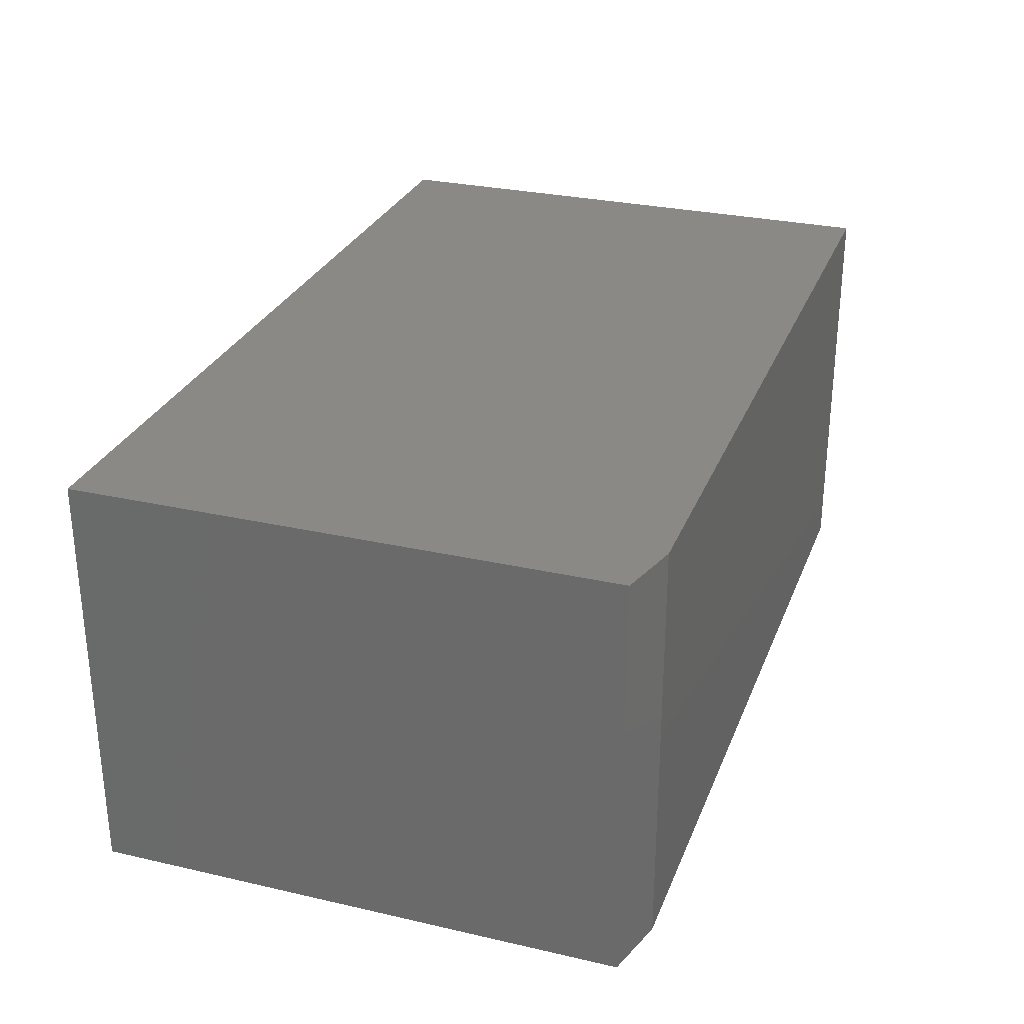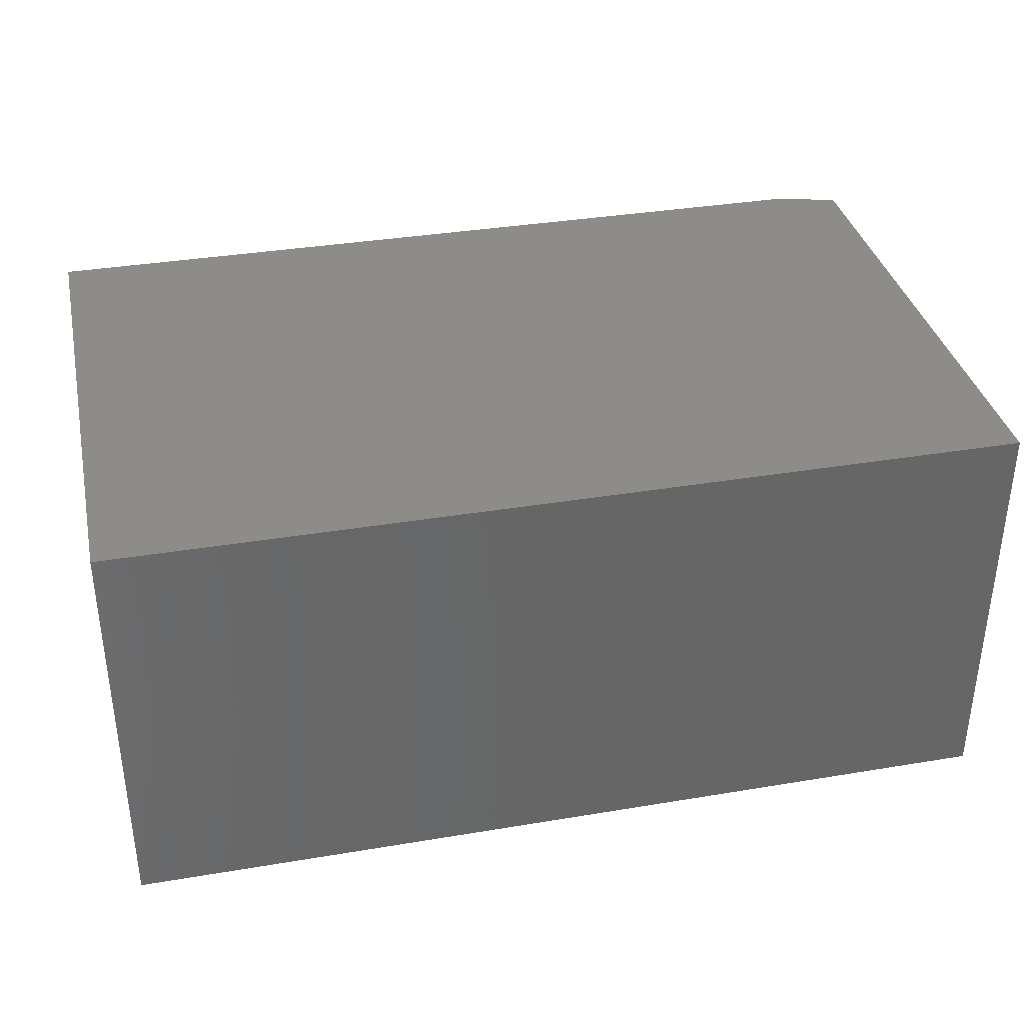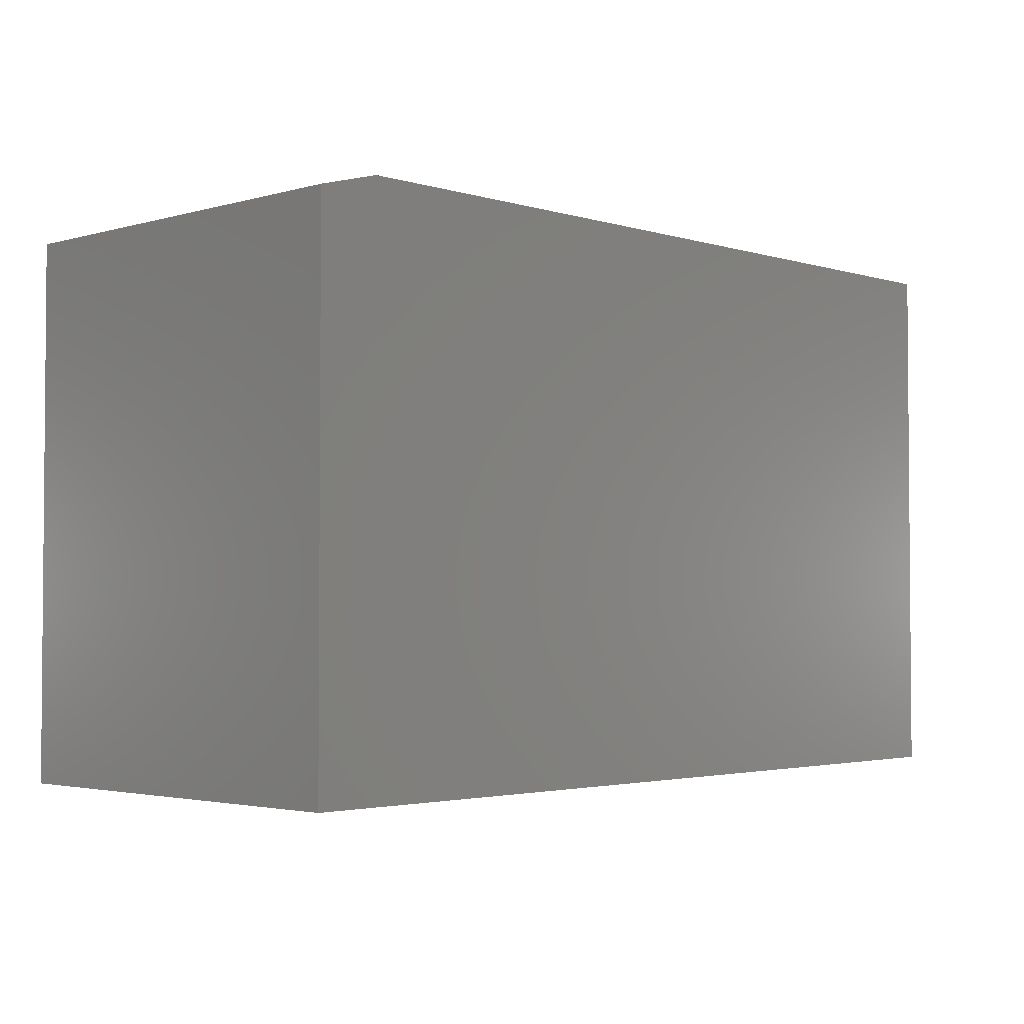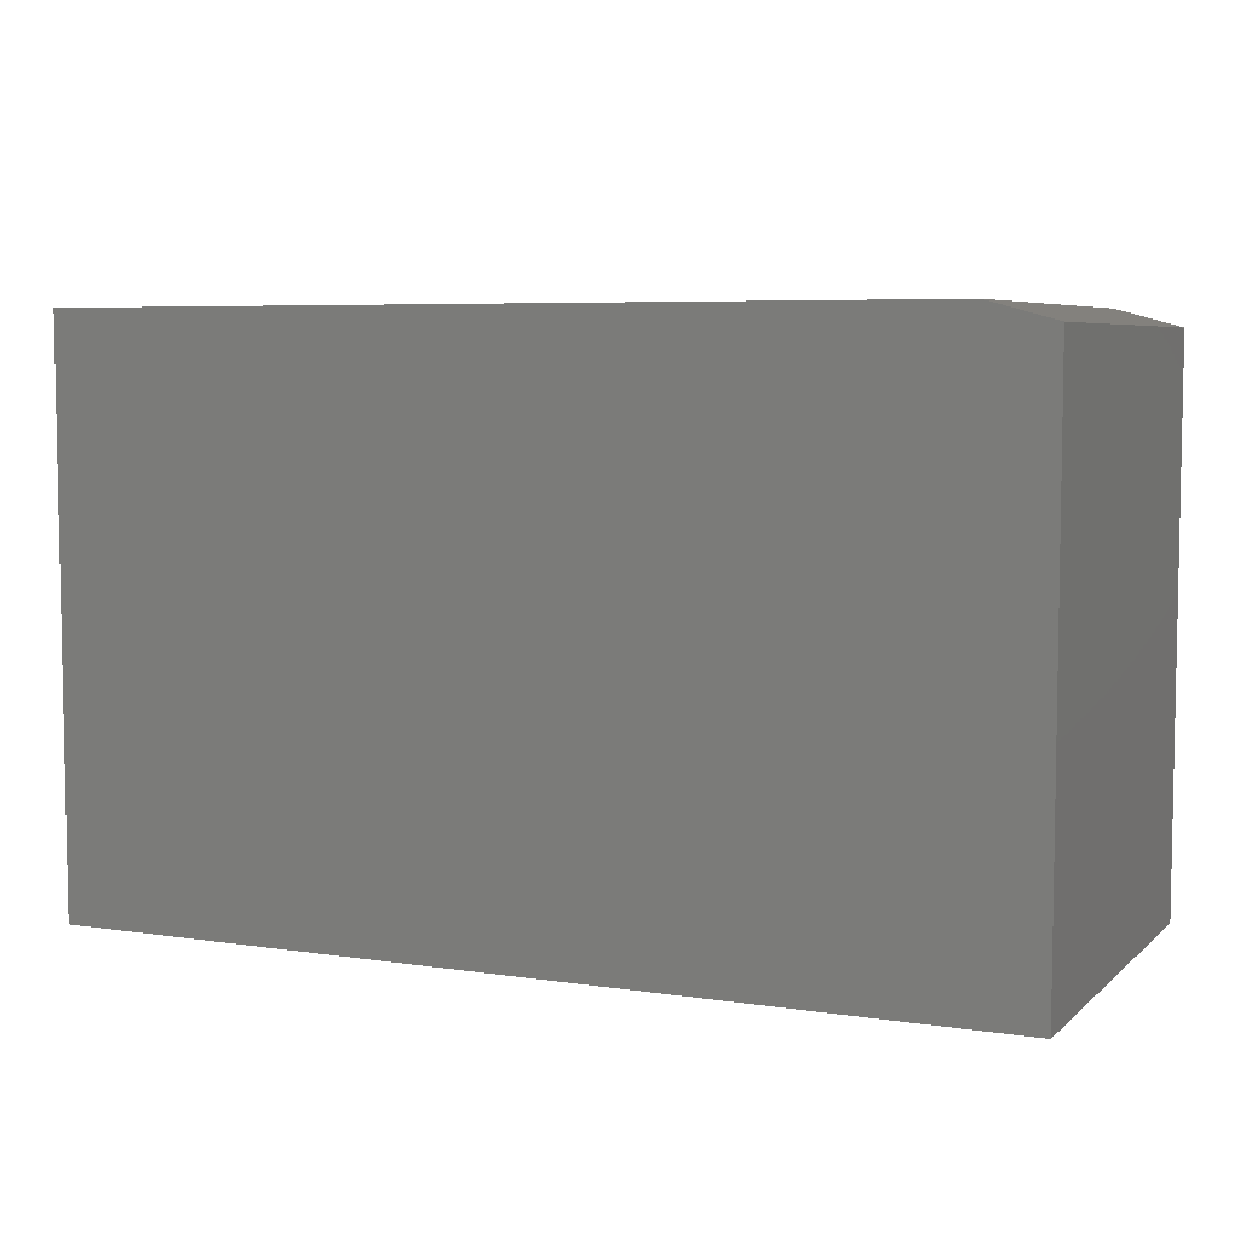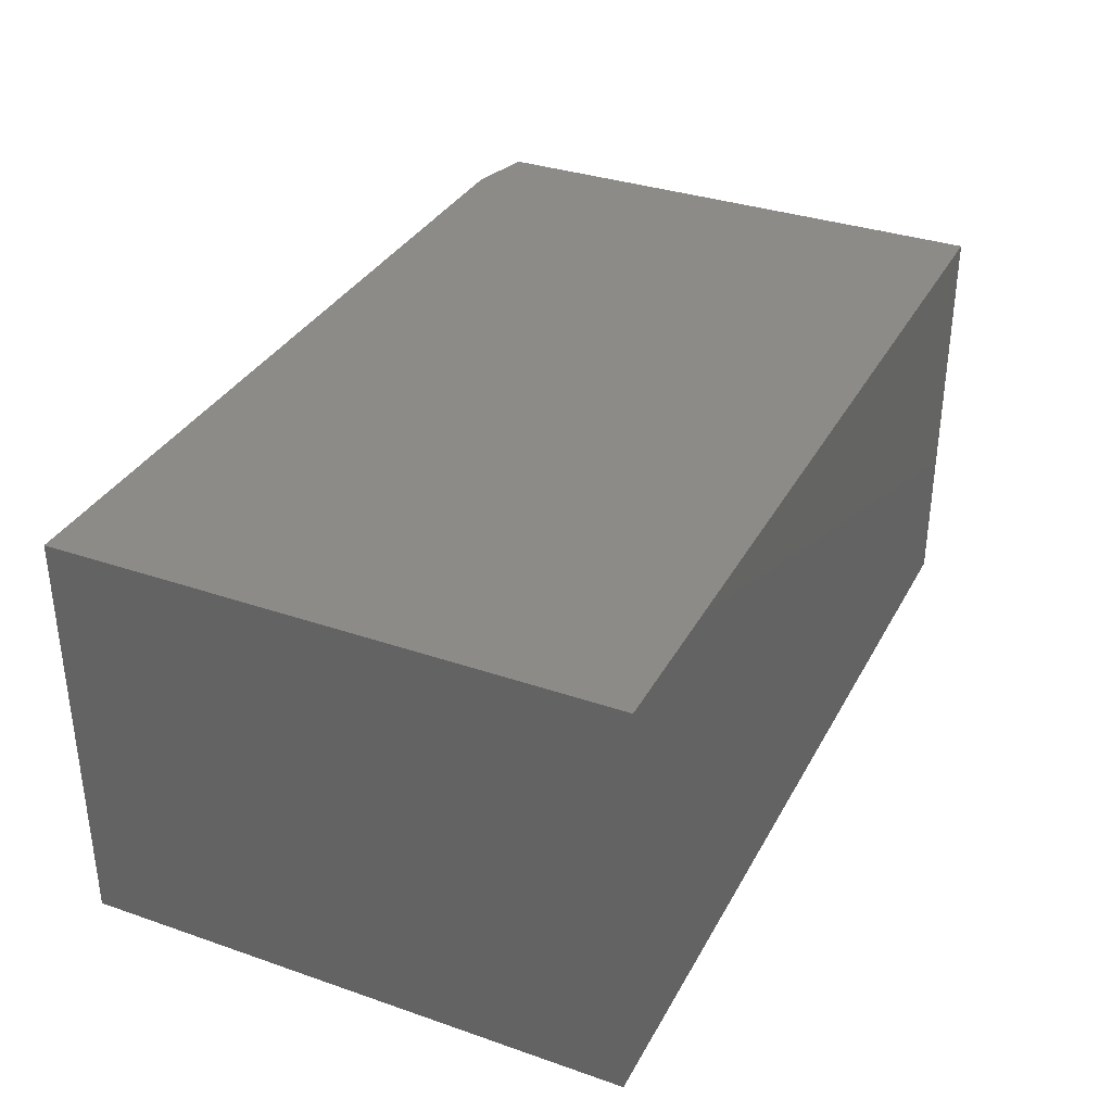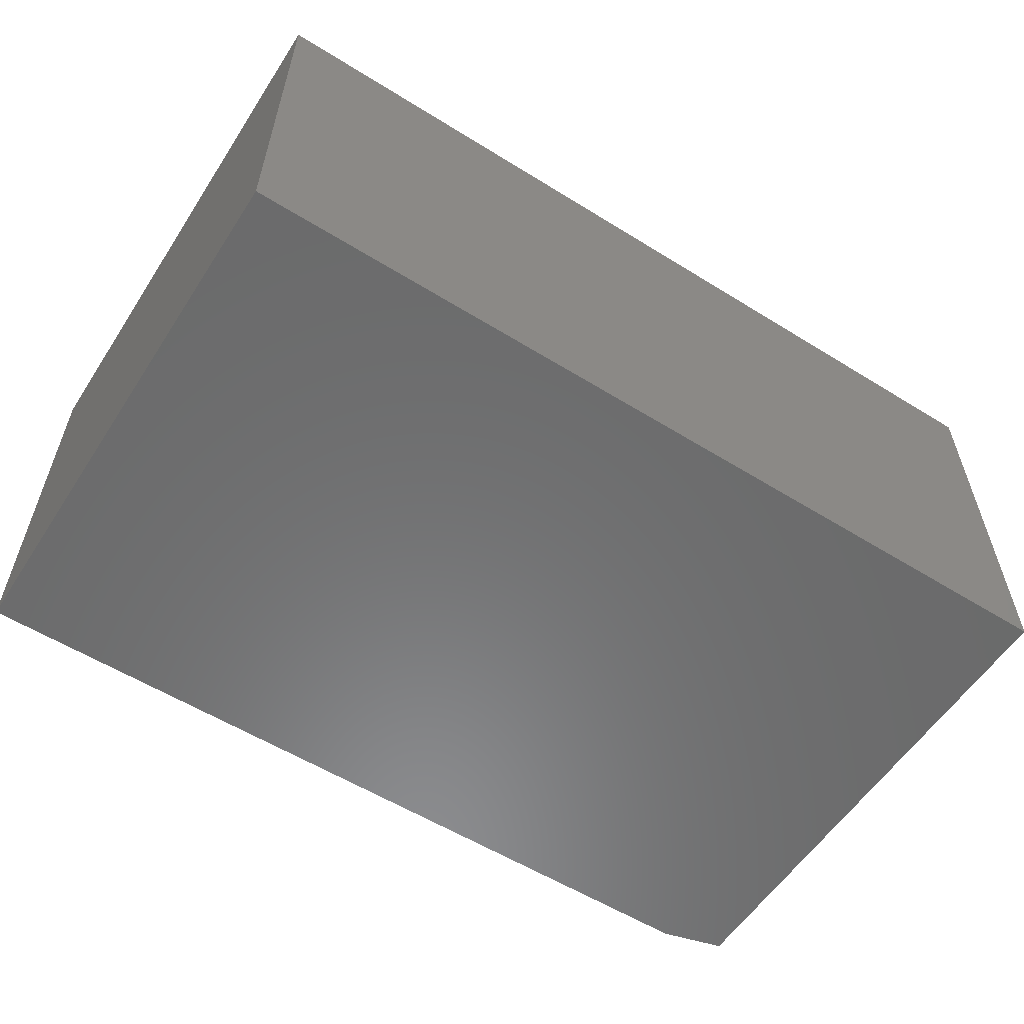
<metadata>
{"format":"stl","ext":"stl","renderer":"f3d","projection":"perspective","resolution":1024,"background":"white","views":[{"elev":28.7,"azim":108.9,"up":"+Z"},{"elev":35.9,"azim":-12.4,"up":"+Z"},{"elev":-2.7,"azim":134.0,"up":"+Y"},{"elev":6.1,"azim":24.6,"up":"+Y"},{"elev":34.1,"azim":-65.0,"up":"+Z"},{"elev":-57.3,"azim":-32.8,"up":"+Z"}]}
</metadata>
<code>
# stl→obj: 10 verts, 16 faces
v -0.6172 0 -0.1719
v -0.6172 3.154e-17 0.3962
v 0.5234 1.266e-16 -0.1719
v 0.5234 1.582e-16 0.3962
v -0.6172 -0.75 0.3962
v 0.6094 -0.75 0.3962
v 0.6094 -0.02344 0.3962
v 0.6094 -0.02344 -0.1719
v 0.6094 -0.75 -0.1719
v -0.6172 -0.75 -0.1719
f 1 2 3
f 3 2 4
f 2 5 4
f 4 5 6
f 4 6 7
f 8 7 9
f 9 7 6
f 10 1 9
f 9 1 3
f 9 3 8
f 8 3 7
f 7 3 4
f 10 9 5
f 5 9 6
f 2 1 5
f 5 1 10

</code>
